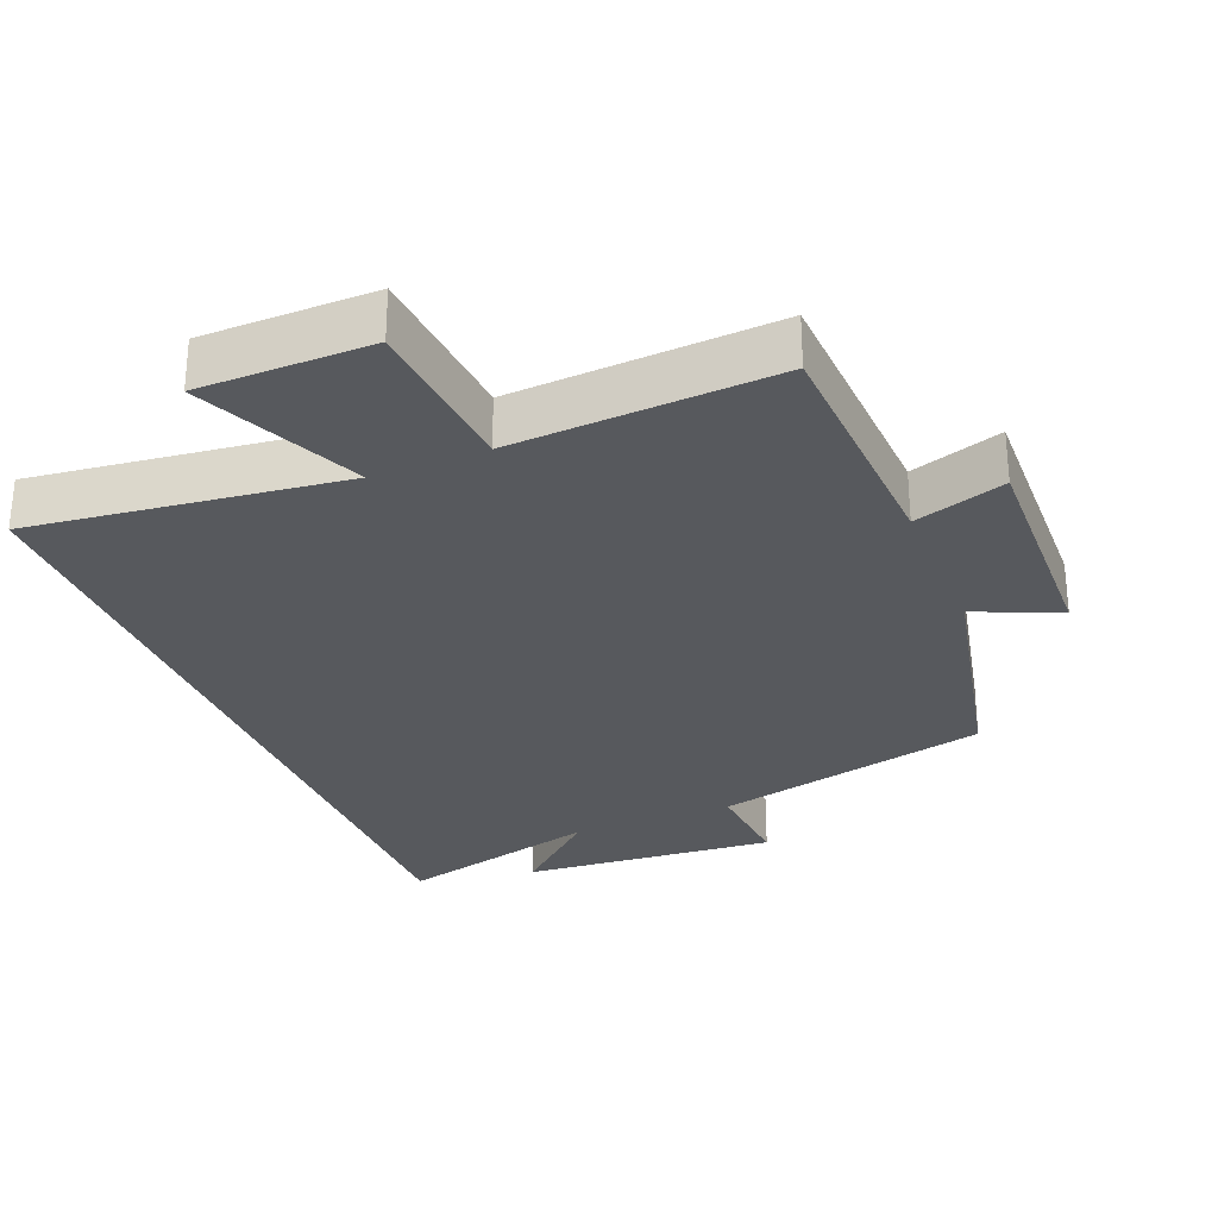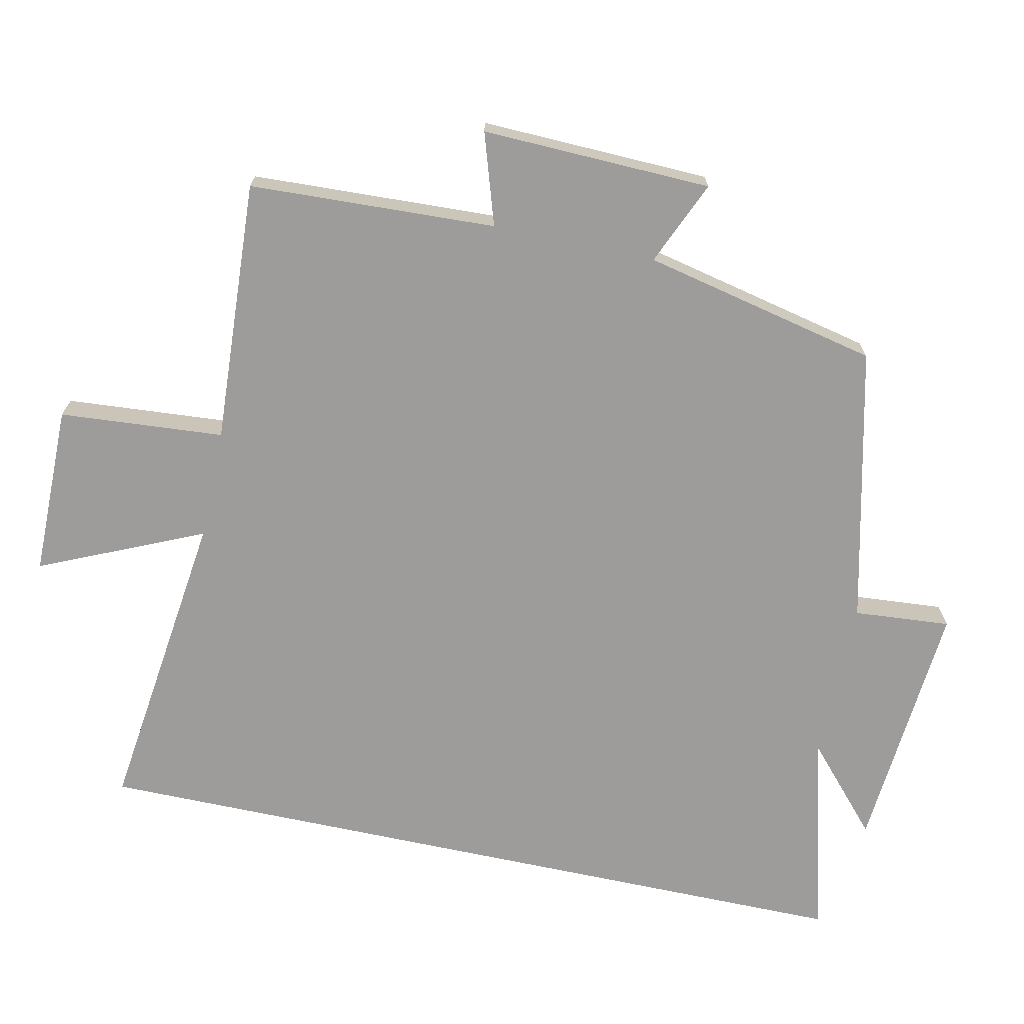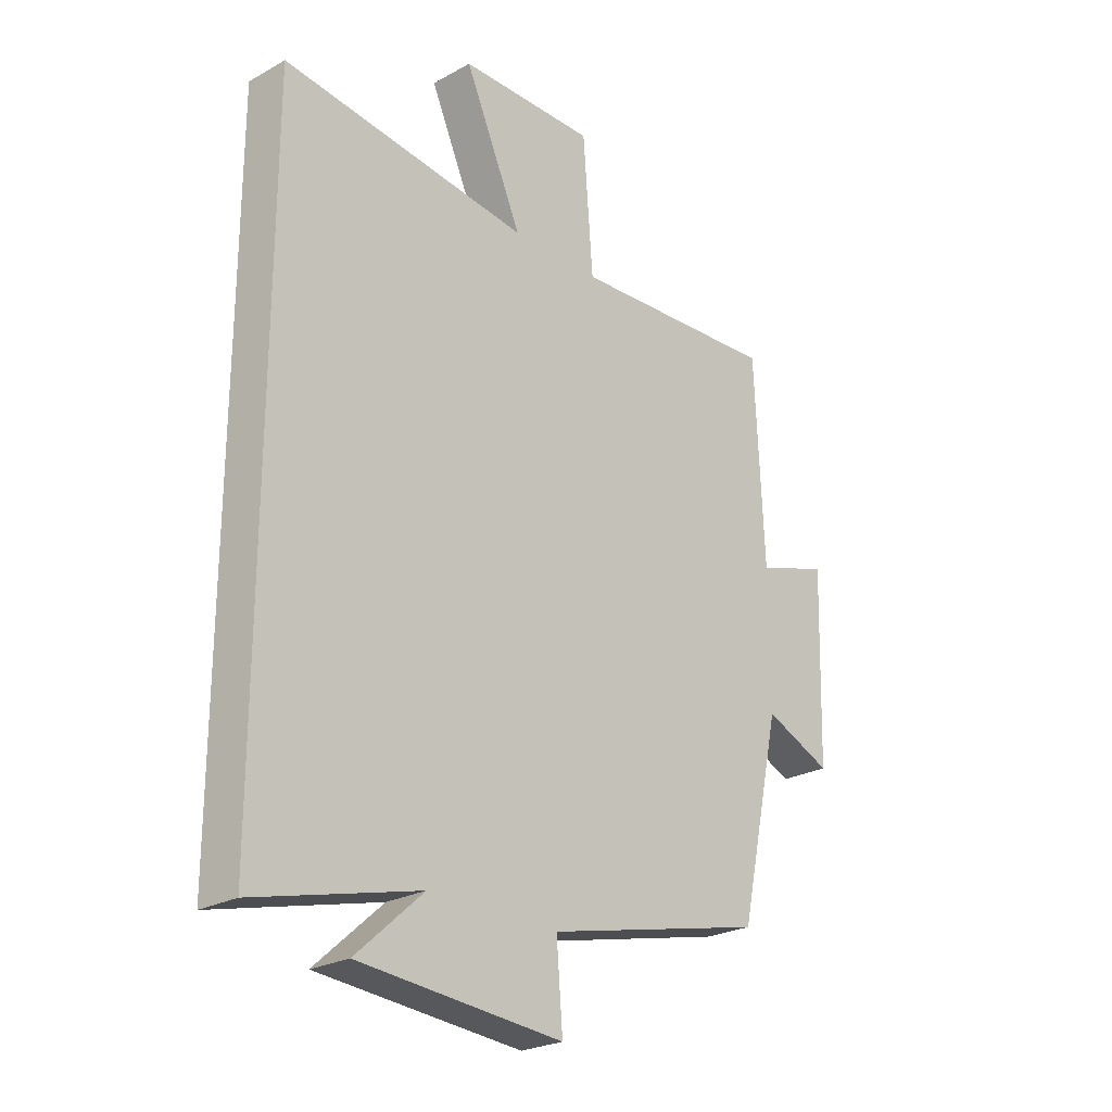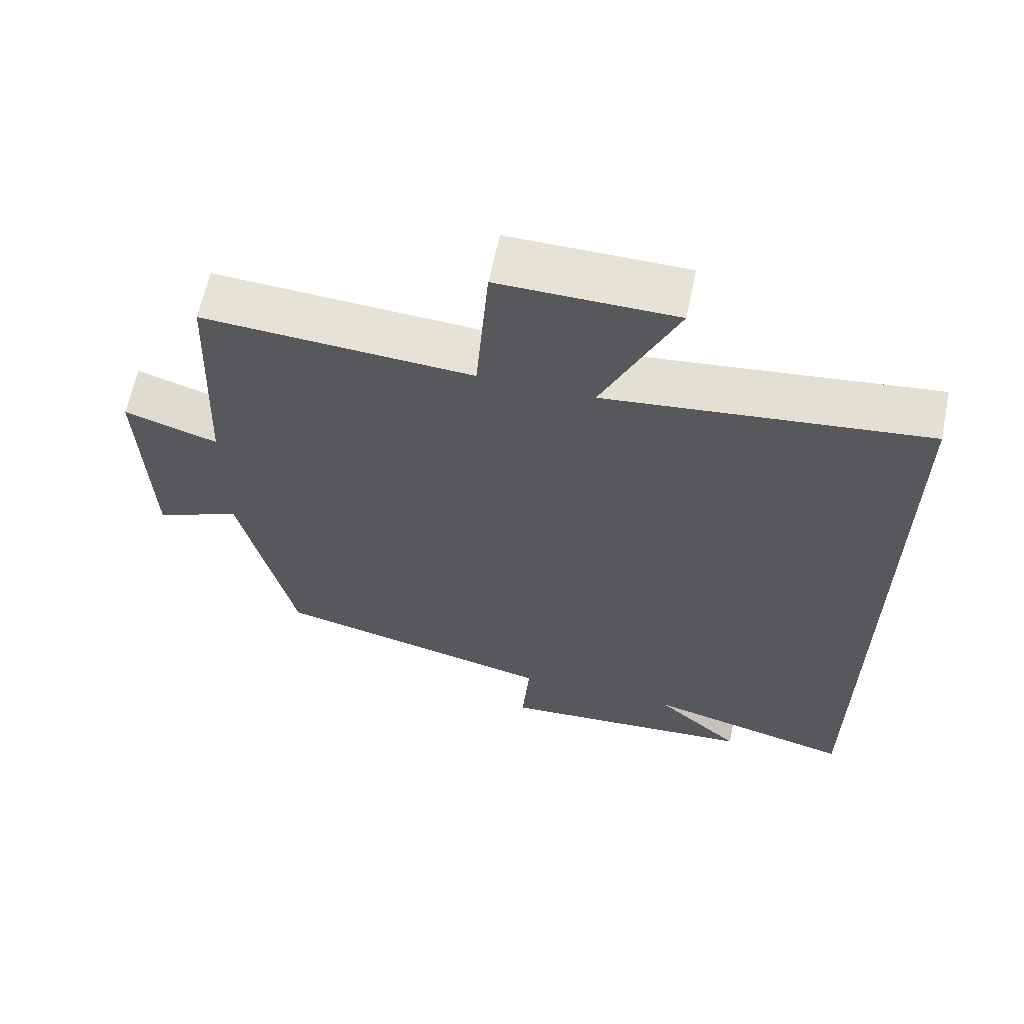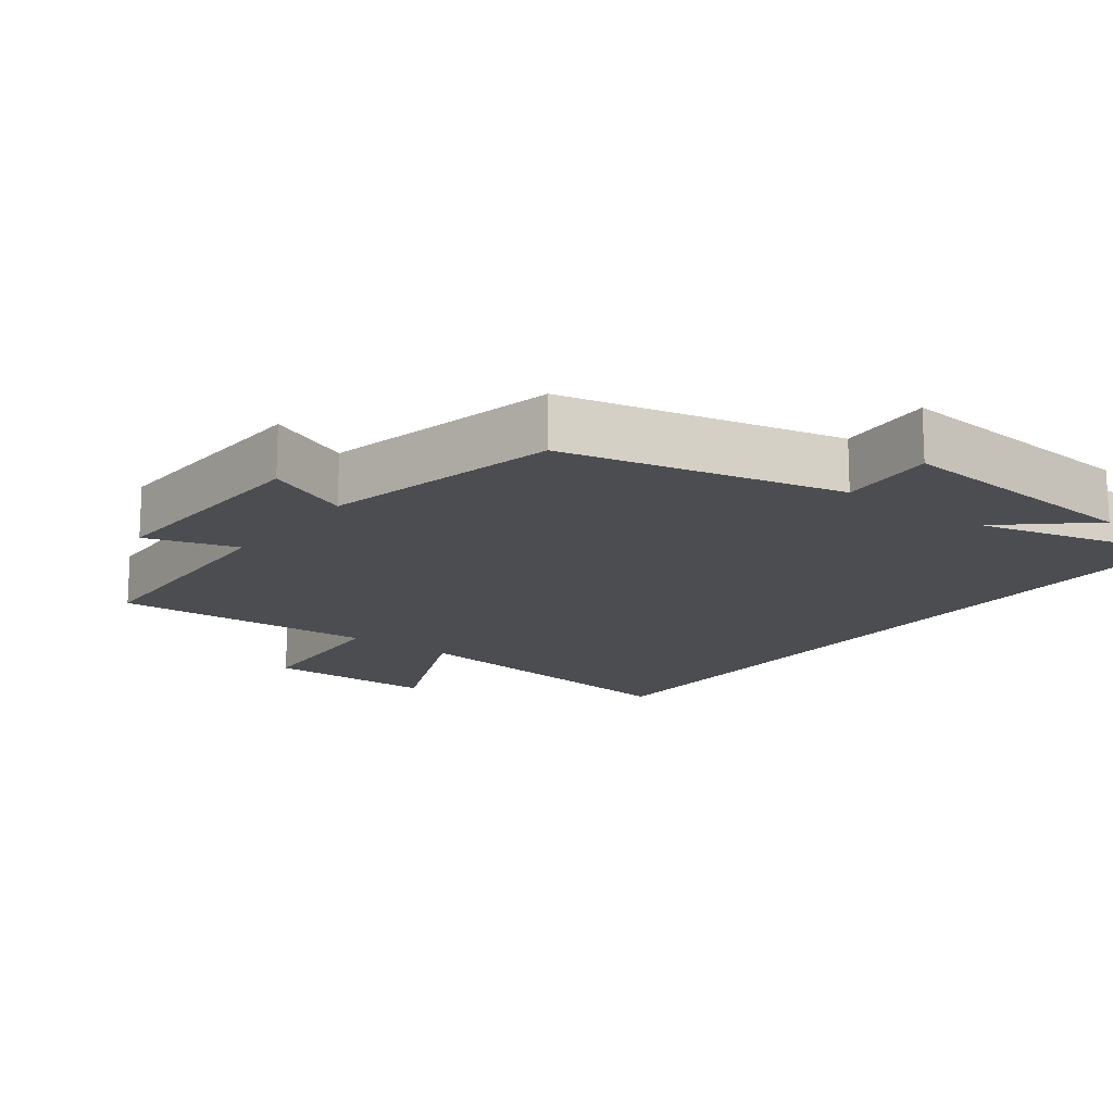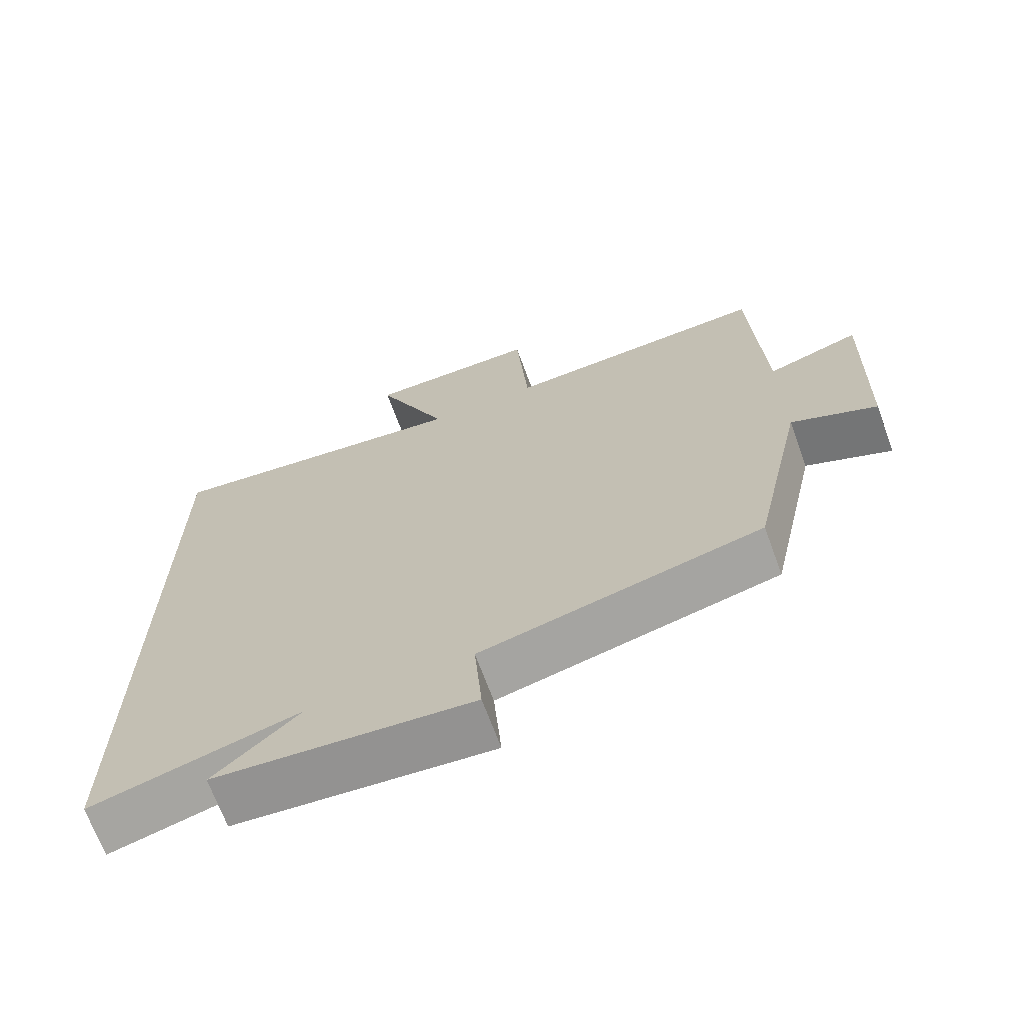
<metadata>
{"format":"obj","ext":"obj","renderer":"f3d","projection":"perspective","resolution":1024,"background":"white","views":[{"elev":-29.2,"azim":22.1,"up":"+Y"},{"elev":-70.3,"azim":77.9,"up":"+Y"},{"elev":-24.9,"azim":-47.9,"up":"+Z"},{"elev":63.4,"azim":-168.2,"up":"+Z"},{"elev":-15.8,"azim":142.7,"up":"+Y"},{"elev":-68.7,"azim":20.1,"up":"+Z"}]}
</metadata>
<code>
v 0.425 0.07 -0.407
v 0.028 0.07 -0.5
v 0.039 0.07 -0.639
v -0.327 0.07 -0.609
v -0.206 0.07 -0.5
v -0.5 0.07 -0.576
v -0.5 0.07 0.555
v -0.054 0.07 0.5
v -0.158 0.07 0.734
v 0.088 0.07 0.736
v 0.106 0.07 0.5
v 0.484 0.07 0.522
v 0.5 0.07 0.168
v 0.631 0.07 0.21
v 0.621 0.07 -0.12
v 0.5 0.07 -0.068
v 0.425 0 -0.407
v 0.028 0 -0.5
v 0.039 0 -0.639
v -0.327 0 -0.609
v -0.206 0 -0.5
v -0.5 0 -0.576
v -0.5 0 0.555
v -0.054 0 0.5
v -0.158 0 0.734
v 0.088 0 0.736
v 0.106 0 0.5
v 0.484 0 0.522
v 0.5 0 0.168
v 0.631 0 0.21
v 0.621 0 -0.12
v 0.5 0 -0.068
f 13 14 15 16
f 11 12 13 16
f 11 16 1 2
f 8 9 10 11
f 8 11 2
f 5 6 7 8
f 5 8 2 3
f 3 4 5
f 32 31 30 29
f 32 29 28 27
f 18 17 32 27
f 27 26 25 24
f 18 27 24
f 24 23 22 21
f 19 18 24 21
f 21 20 19
f 1 17 18 2
f 2 18 19 3
f 3 19 20 4
f 4 20 21 5
f 5 21 22 6
f 6 22 23 7
f 7 23 24 8
f 8 24 25 9
f 9 25 26 10
f 10 26 27 11
f 11 27 28 12
f 12 28 29 13
f 13 29 30 14
f 14 30 31 15
f 15 31 32 16
f 16 32 17 1

</code>
